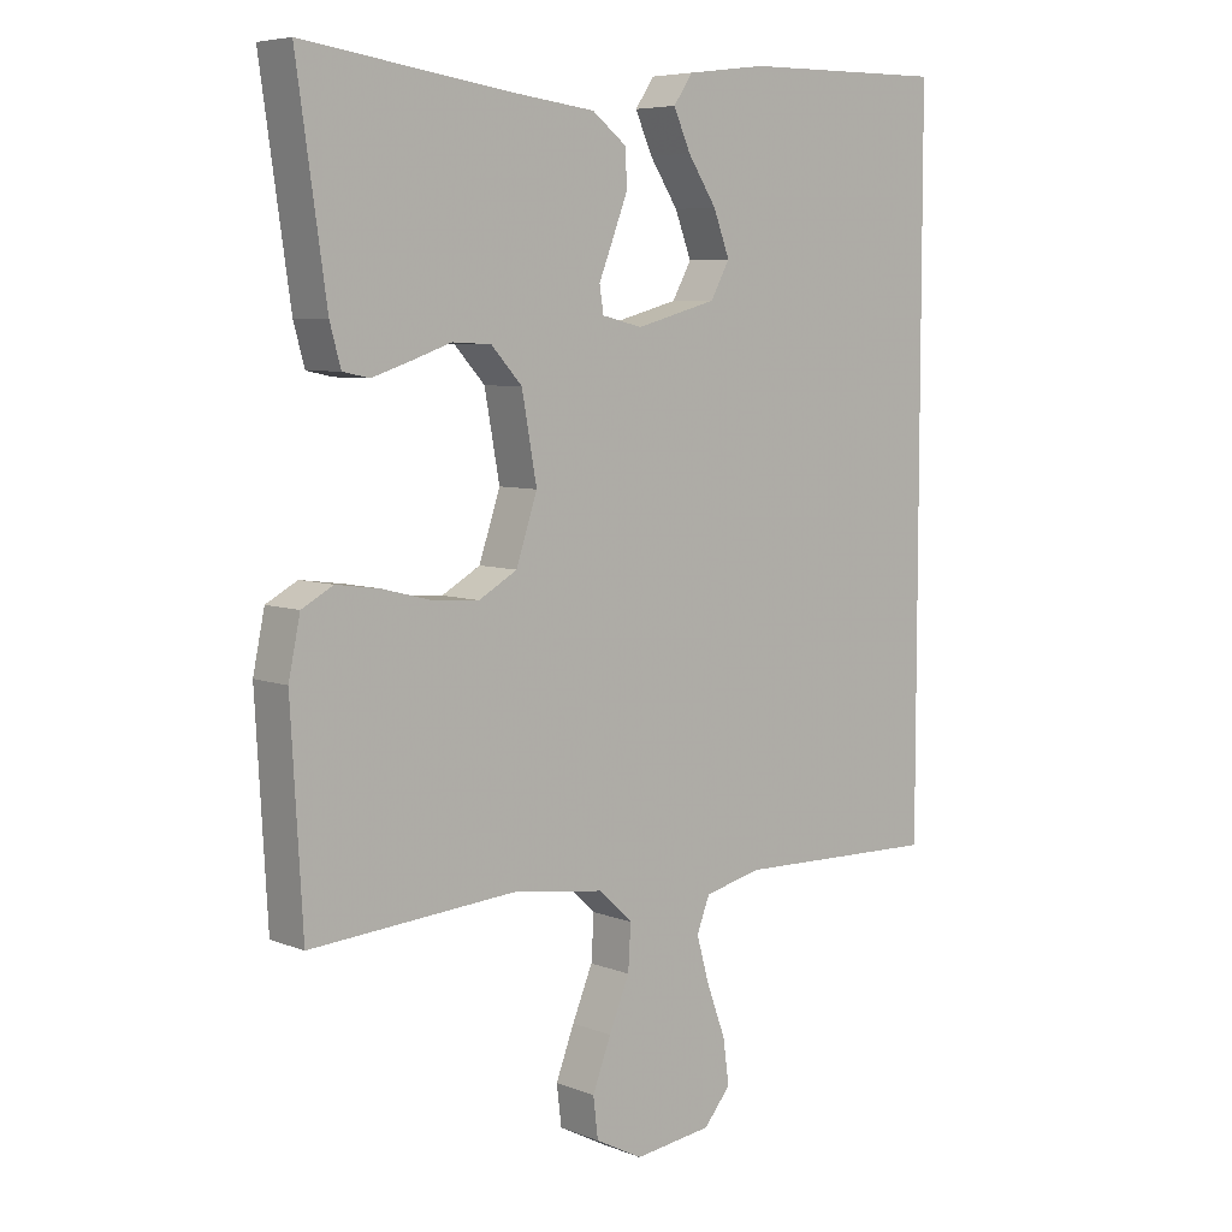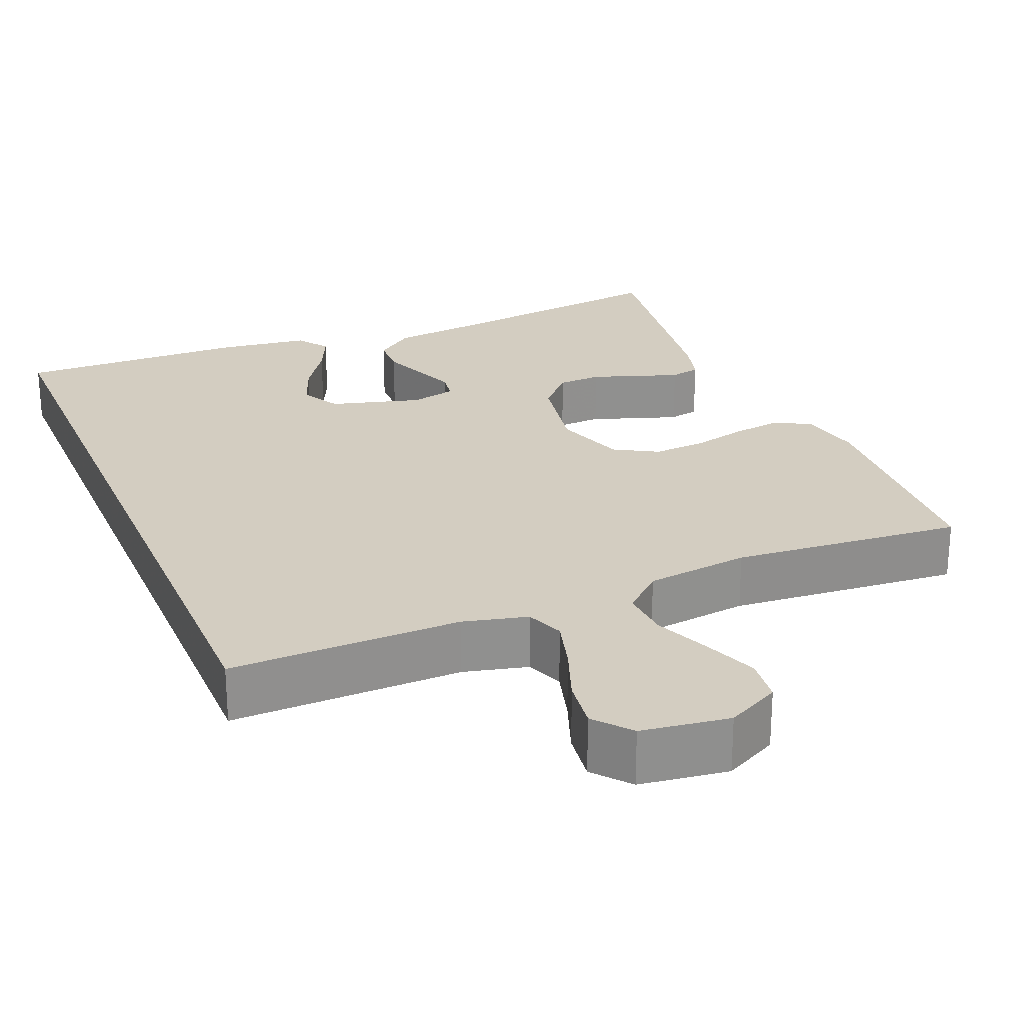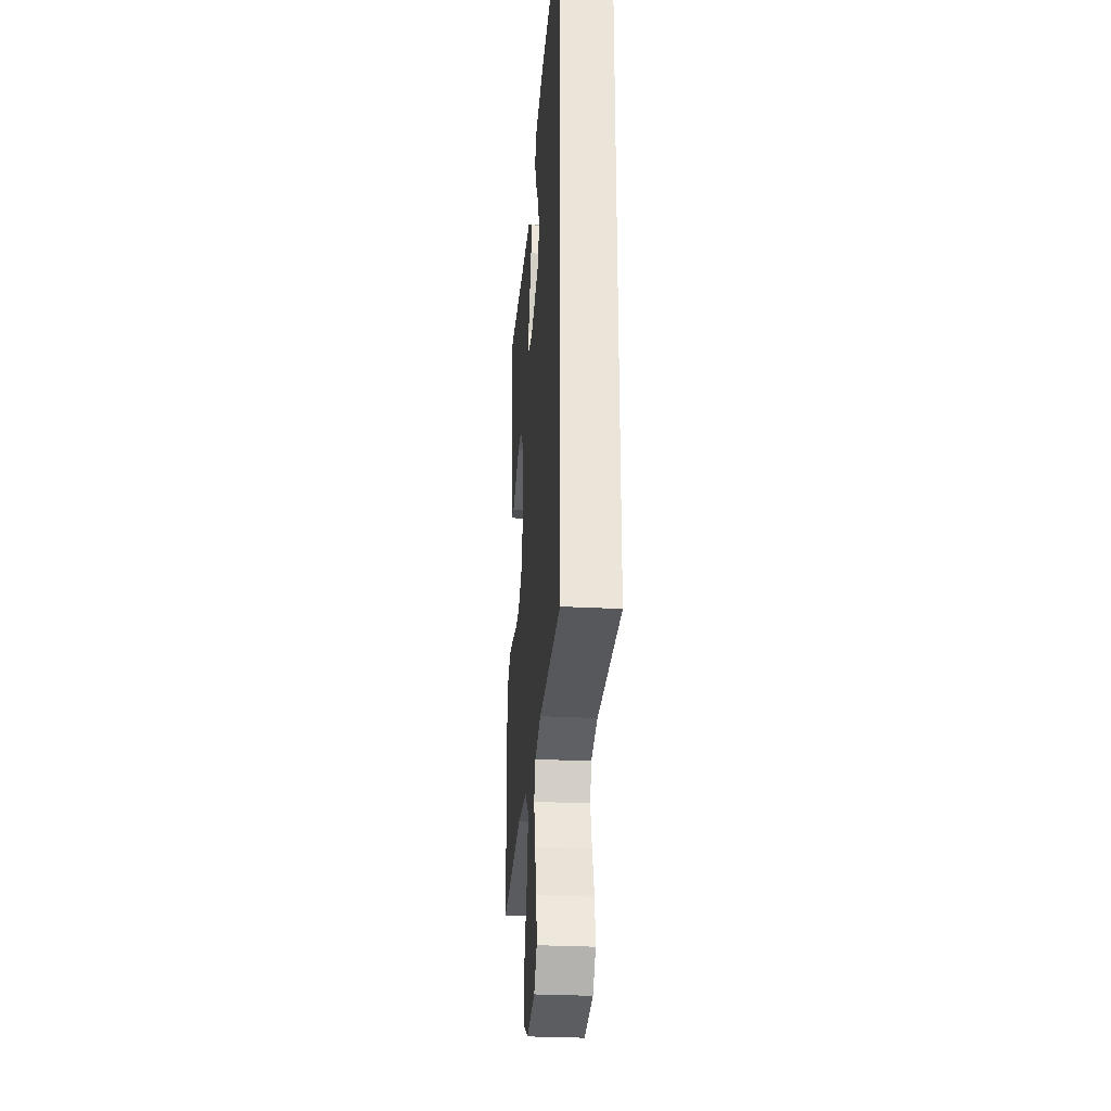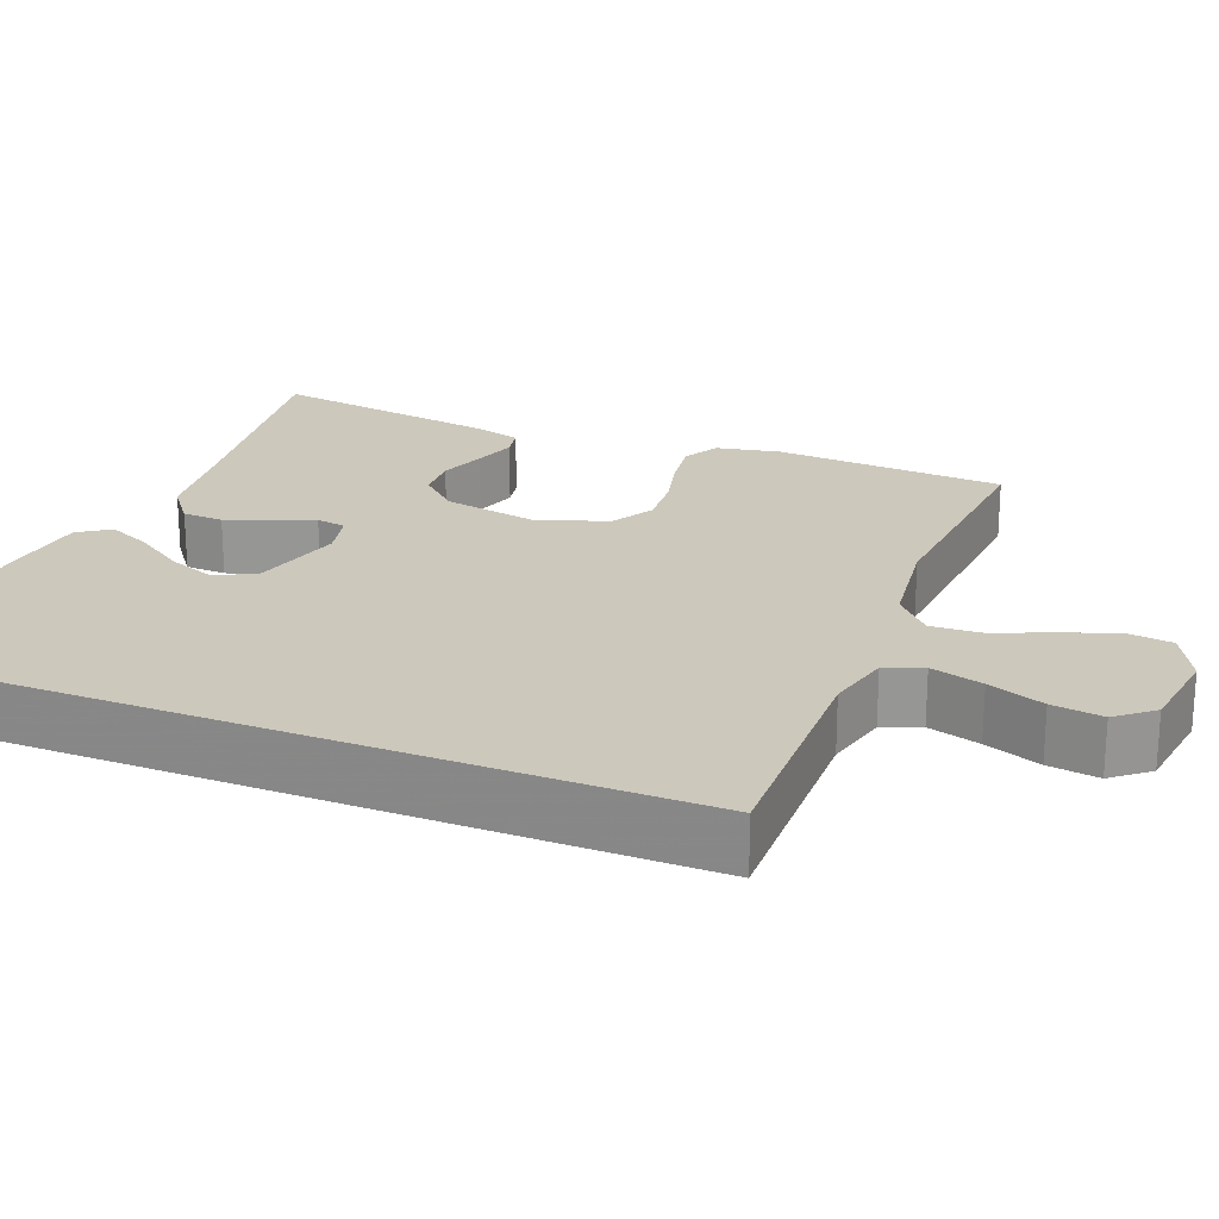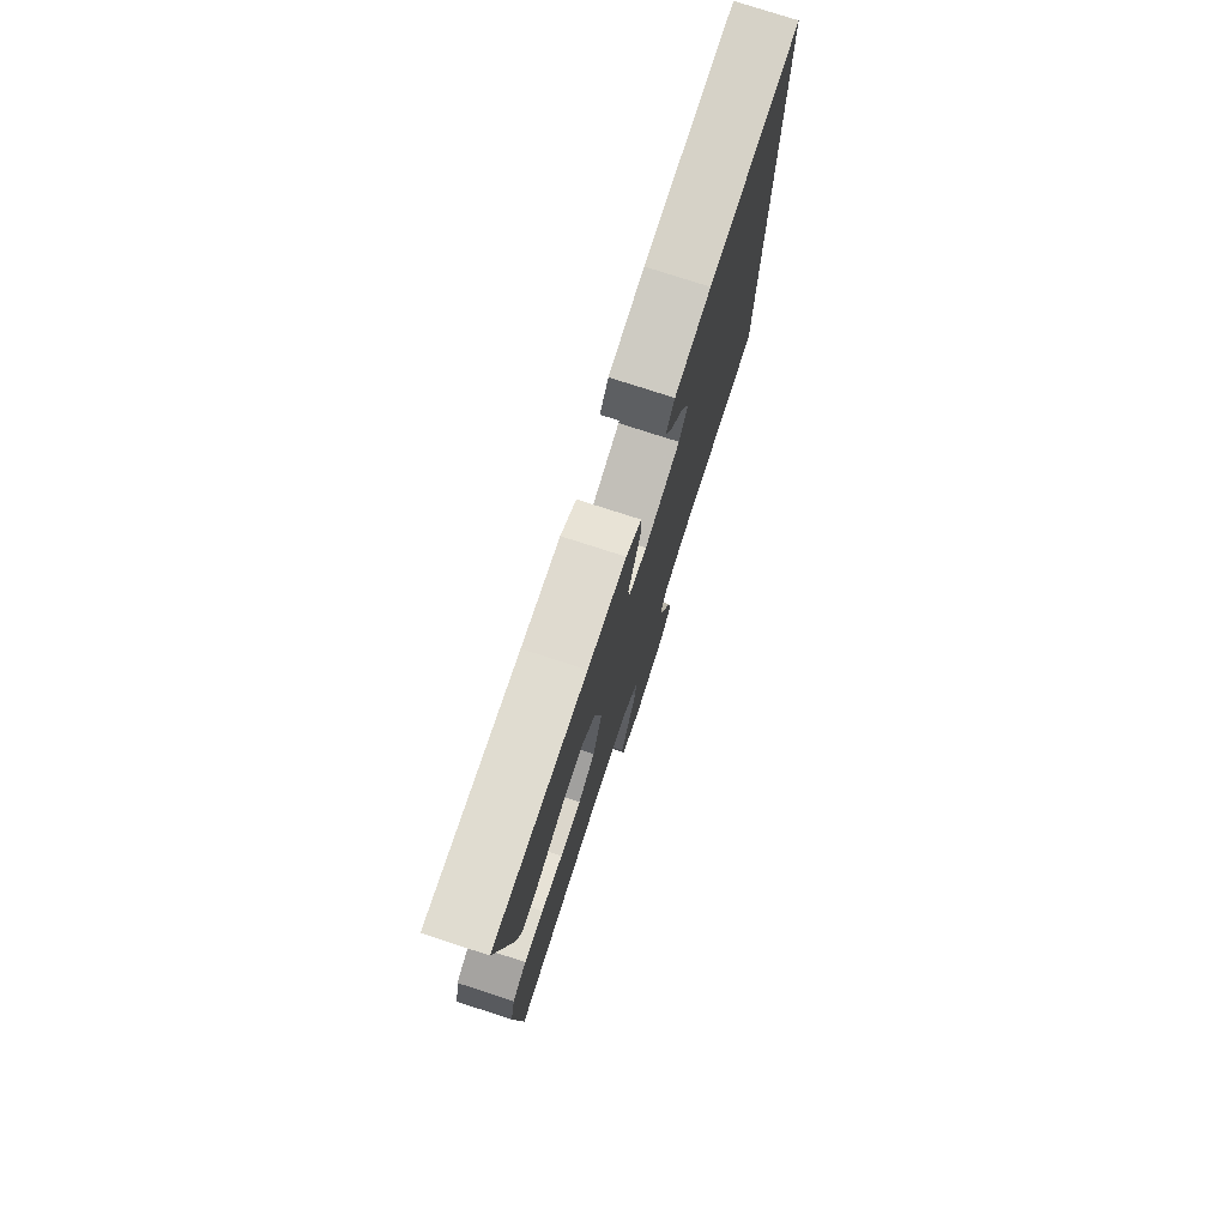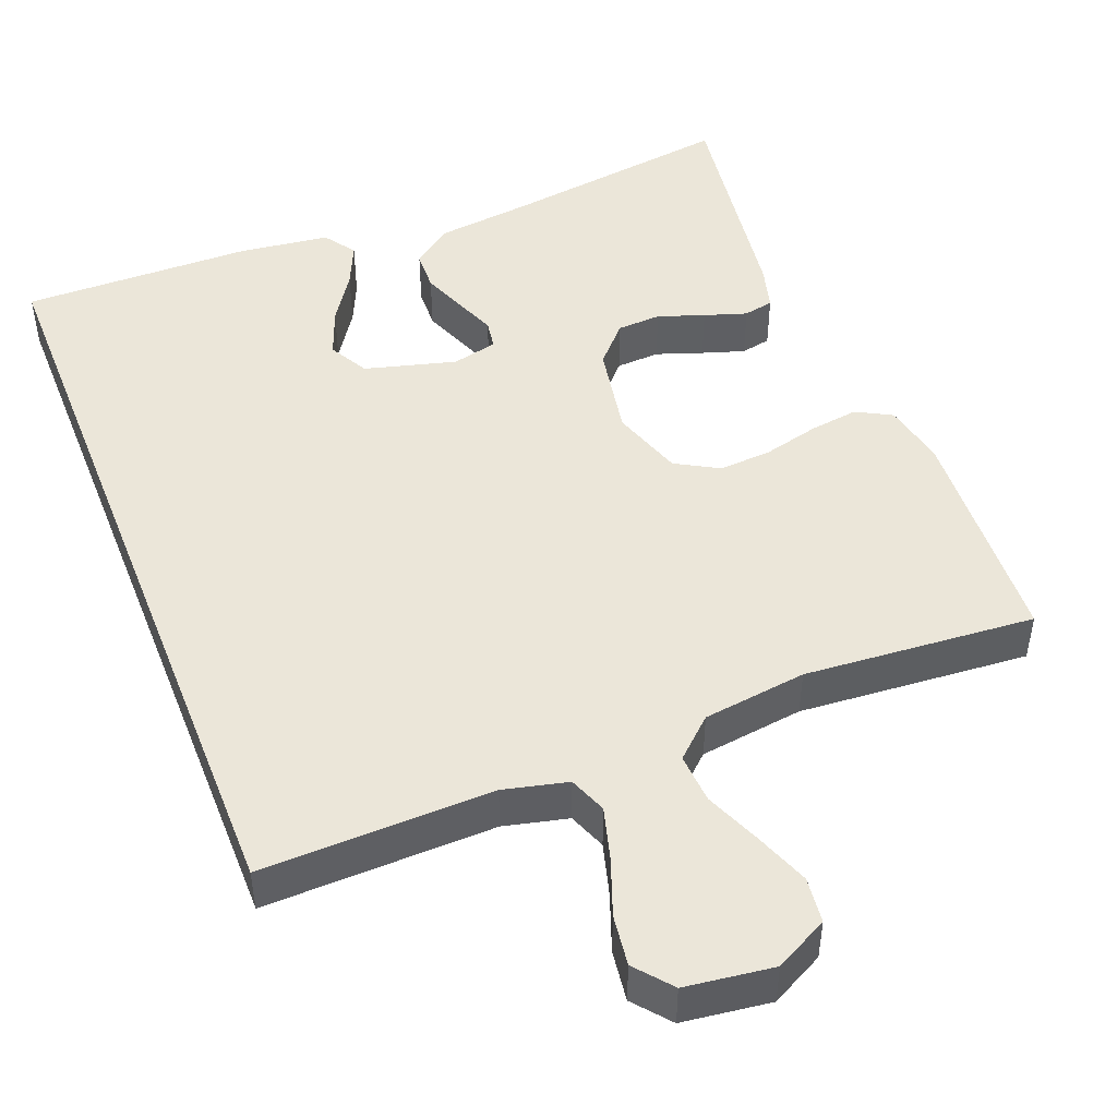
<metadata>
{"format":"obj","ext":"obj","renderer":"f3d","projection":"perspective","resolution":1024,"background":"white","views":[{"elev":6.5,"azim":-41.2,"up":"+Z"},{"elev":24.8,"azim":157.6,"up":"+Y"},{"elev":-29.1,"azim":85.5,"up":"+Z"},{"elev":22.2,"azim":111.8,"up":"+Y"},{"elev":77.7,"azim":-72.1,"up":"+Z"},{"elev":47.4,"azim":158.5,"up":"+Y"}]}
</metadata>
<code>
v 0.5 0.07 -0.513
v 0.2 0.07 -0.506
v 0.117 0.07 -0.526
v 0.098 0.07 -0.575
v 0.117 0.07 -0.643
v 0.144 0.07 -0.716
v 0.153 0.07 -0.782
v 0.114 0.07 -0.829
v 0 0.07 -0.844
v -0.069 0.07 -0.808
v -0.076 0.07 -0.749
v -0.049 0.07 -0.678
v -0.019 0.07 -0.606
v -0.015 0.07 -0.541
v -0.065 0.07 -0.495
v -0.2 0.07 -0.477
v -0.5 0.07 -0.5
v -0.517 0.07 -0.2
v -0.5 0.07 -0.118
v -0.454 0.07 -0.093
v -0.39 0.07 -0.102
v -0.319 0.07 -0.12
v -0.25 0.07 -0.125
v -0.194 0.07 -0.093
v -0.163 0.07 0
v -0.185 0.07 0.121
v -0.23 0.07 0.17
v -0.287 0.07 0.173
v -0.347 0.07 0.152
v -0.402 0.07 0.134
v -0.441 0.07 0.142
v -0.457 0.07 0.2
v -0.5 0.07 0.5
v -0.2 0.07 0.458
v -0.075 0.07 0.443
v -0.024 0.07 0.404
v -0.022 0.07 0.351
v -0.044 0.07 0.294
v -0.065 0.07 0.241
v -0.059 0.07 0.203
v 0 0.07 0.189
v 0.118 0.07 0.221
v 0.146 0.07 0.272
v 0.122 0.07 0.335
v 0.08 0.07 0.399
v 0.055 0.07 0.455
v 0.083 0.07 0.496
v 0.2 0.07 0.511
v 0.5 0.07 0.515
v 0.5 0 -0.513
v 0.2 0 -0.506
v 0.117 0 -0.526
v 0.098 0 -0.575
v 0.117 0 -0.643
v 0.144 0 -0.716
v 0.153 0 -0.782
v 0.114 0 -0.829
v 0 0 -0.844
v -0.069 0 -0.808
v -0.076 0 -0.749
v -0.049 0 -0.678
v -0.019 0 -0.606
v -0.015 0 -0.541
v -0.065 0 -0.495
v -0.2 0 -0.477
v -0.5 0 -0.5
v -0.517 0 -0.2
v -0.5 0 -0.118
v -0.454 0 -0.093
v -0.39 0 -0.102
v -0.319 0 -0.12
v -0.25 0 -0.125
v -0.194 0 -0.093
v -0.163 0 0
v -0.185 0 0.121
v -0.23 0 0.17
v -0.287 0 0.173
v -0.347 0 0.152
v -0.402 0 0.134
v -0.441 0 0.142
v -0.457 0 0.2
v -0.5 0 0.5
v -0.2 0 0.458
v -0.075 0 0.443
v -0.024 0 0.404
v -0.022 0 0.351
v -0.044 0 0.294
v -0.065 0 0.241
v -0.059 0 0.203
v 0 0 0.189
v 0.118 0 0.221
v 0.146 0 0.272
v 0.122 0 0.335
v 0.08 0 0.399
v 0.055 0 0.455
v 0.083 0 0.496
v 0.2 0 0.511
v 0.5 0 0.515
f 48 49 1 2
f 44 45 46 47
f 43 44 47 48
f 36 37 38 39
f 34 35 36 39
f 34 39 40
f 33 34 40
f 32 33 40
f 28 29 30 31
f 28 31 32
f 27 28 32 40
f 19 20 21 22
f 19 22 23
f 16 17 18 19
f 15 16 19 23
f 14 15 23 24
f 10 11 12 13
f 8 9 10 13
f 8 13 14
f 5 6 7 8
f 4 5 8 14
f 3 4 14 24
f 43 48 2 3
f 26 27 40 41
f 25 26 41 42
f 24 25 42
f 3 24 42
f 3 42 43
f 51 50 98 97
f 96 95 94 93
f 97 96 93 92
f 88 87 86 85
f 88 85 84 83
f 89 88 83
f 89 83 82
f 89 82 81
f 80 79 78 77
f 81 80 77
f 89 81 77 76
f 71 70 69 68
f 72 71 68
f 68 67 66 65
f 72 68 65 64
f 73 72 64 63
f 62 61 60 59
f 62 59 58 57
f 63 62 57
f 57 56 55 54
f 63 57 54 53
f 73 63 53 52
f 52 51 97 92
f 90 89 76 75
f 91 90 75 74
f 91 74 73
f 91 73 52
f 92 91 52
f 1 50 51 2
f 2 51 52 3
f 3 52 53 4
f 4 53 54 5
f 5 54 55 6
f 6 55 56 7
f 7 56 57 8
f 8 57 58 9
f 9 58 59 10
f 10 59 60 11
f 11 60 61 12
f 12 61 62 13
f 13 62 63 14
f 14 63 64 15
f 15 64 65 16
f 16 65 66 17
f 17 66 67 18
f 18 67 68 19
f 19 68 69 20
f 20 69 70 21
f 21 70 71 22
f 22 71 72 23
f 23 72 73 24
f 24 73 74 25
f 25 74 75 26
f 26 75 76 27
f 27 76 77 28
f 28 77 78 29
f 29 78 79 30
f 30 79 80 31
f 31 80 81 32
f 32 81 82 33
f 33 82 83 34
f 34 83 84 35
f 35 84 85 36
f 36 85 86 37
f 37 86 87 38
f 38 87 88 39
f 39 88 89 40
f 40 89 90 41
f 41 90 91 42
f 42 91 92 43
f 43 92 93 44
f 44 93 94 45
f 45 94 95 46
f 46 95 96 47
f 47 96 97 48
f 48 97 98 49
f 49 98 50 1

</code>
